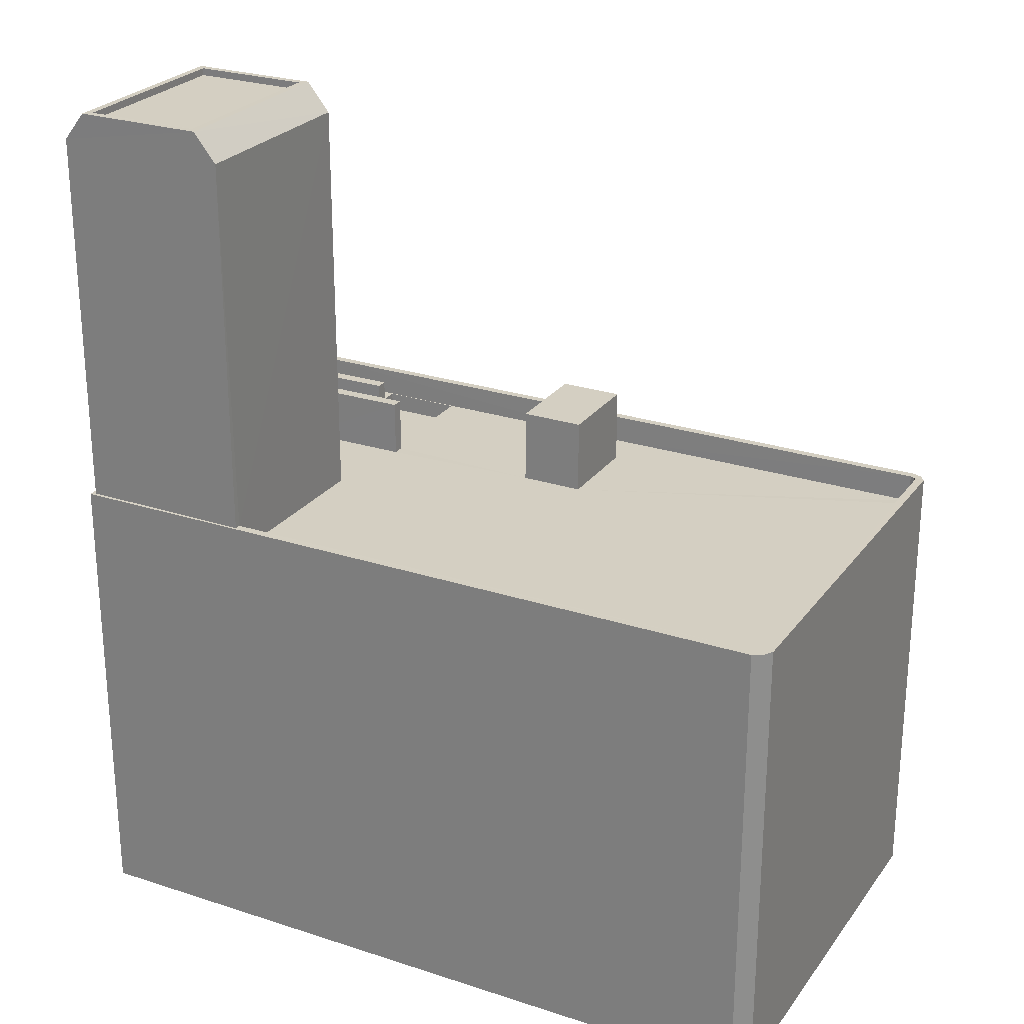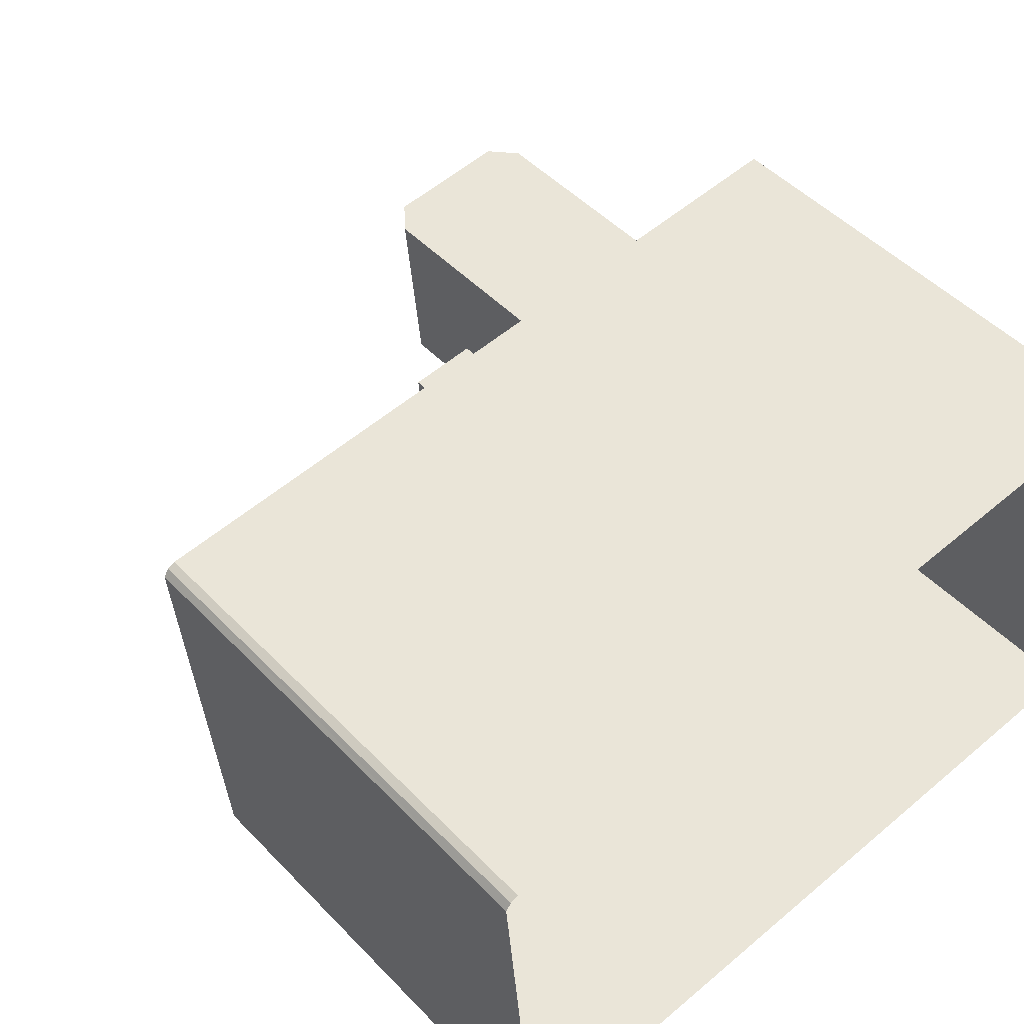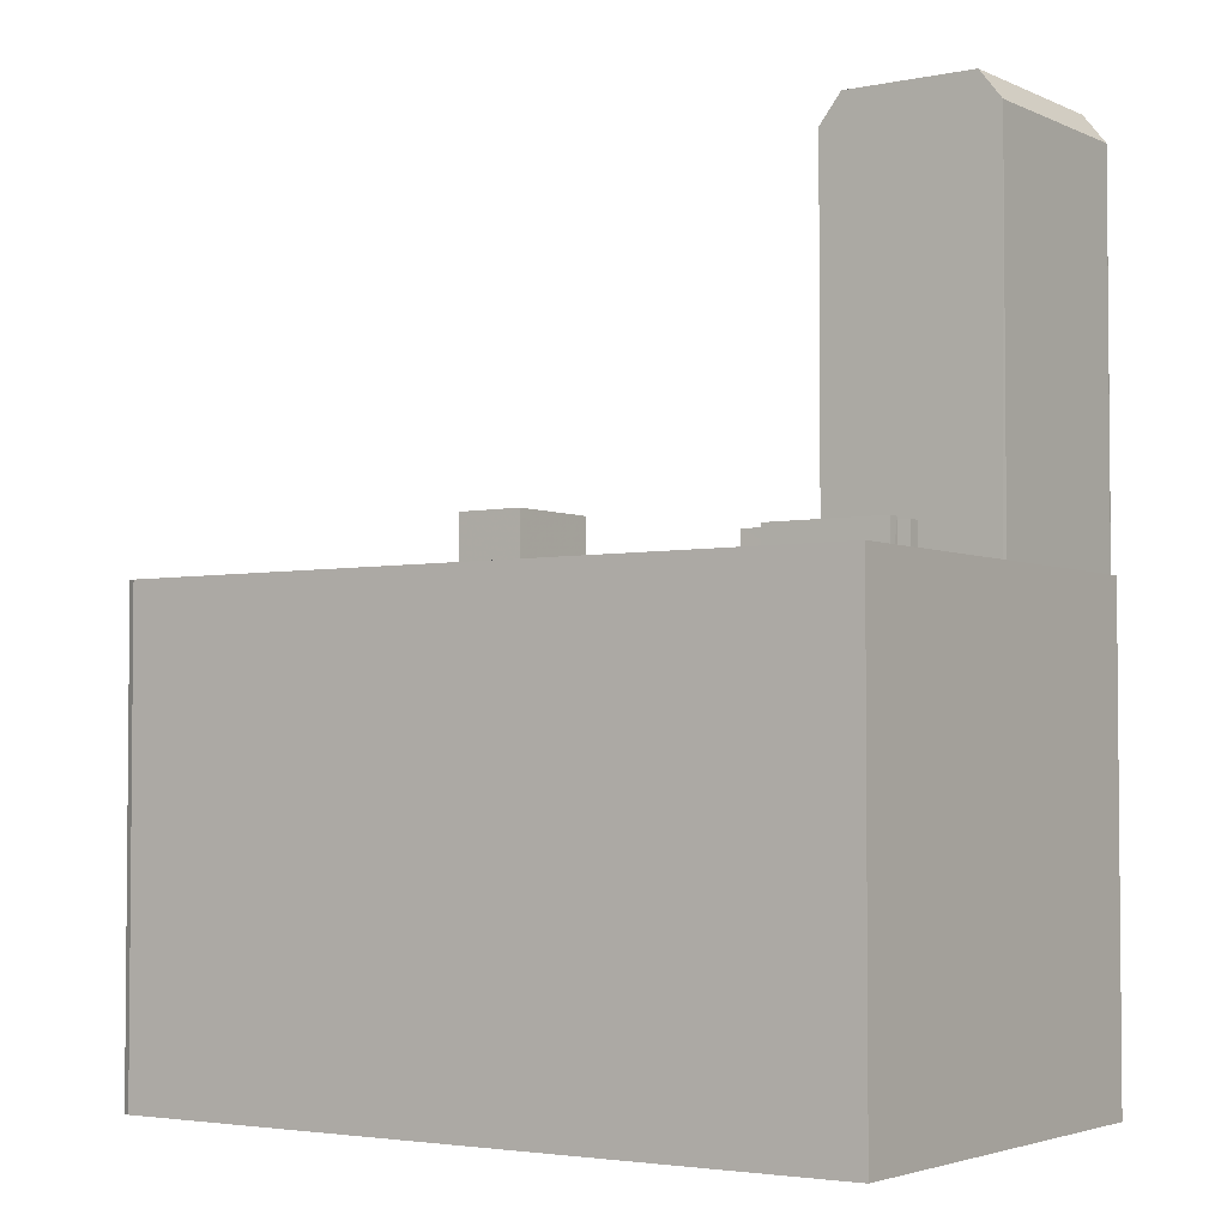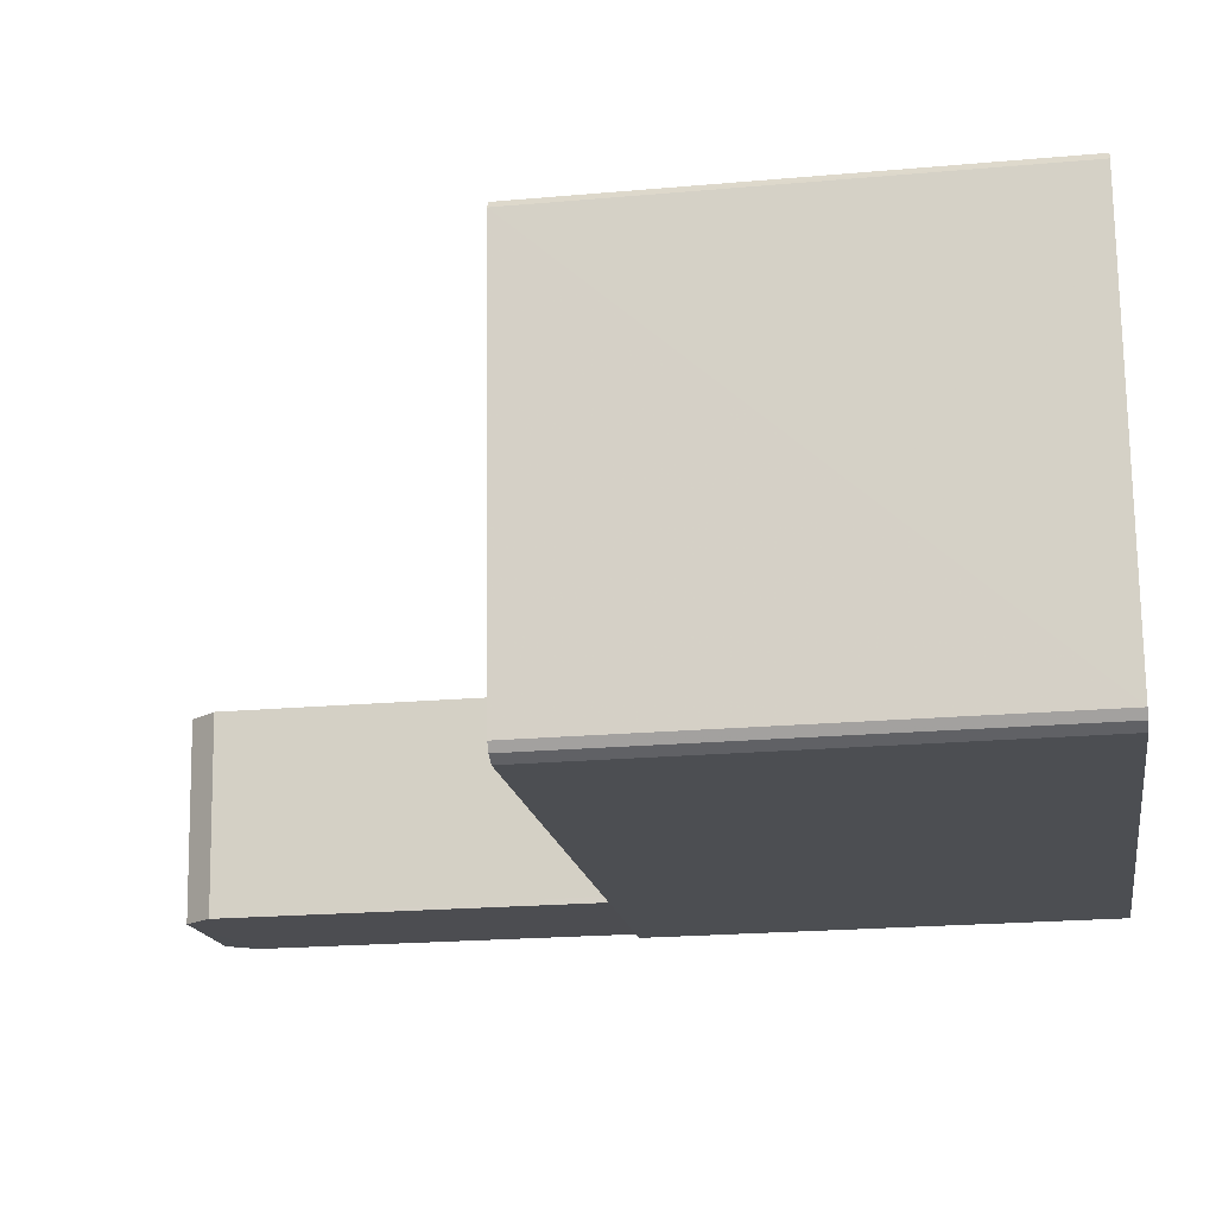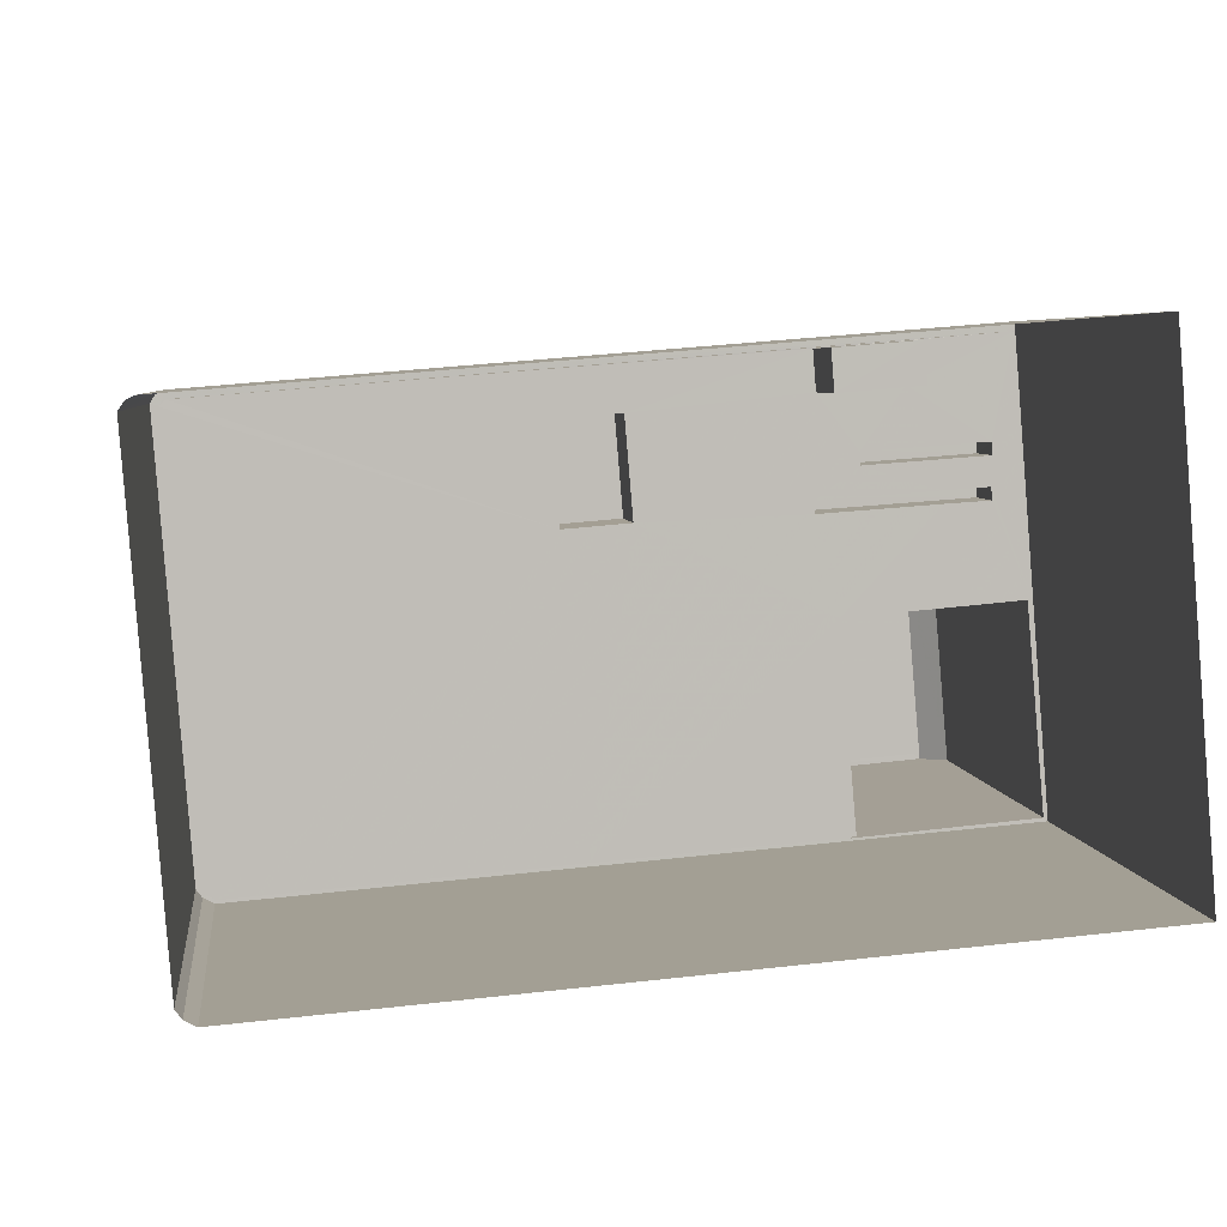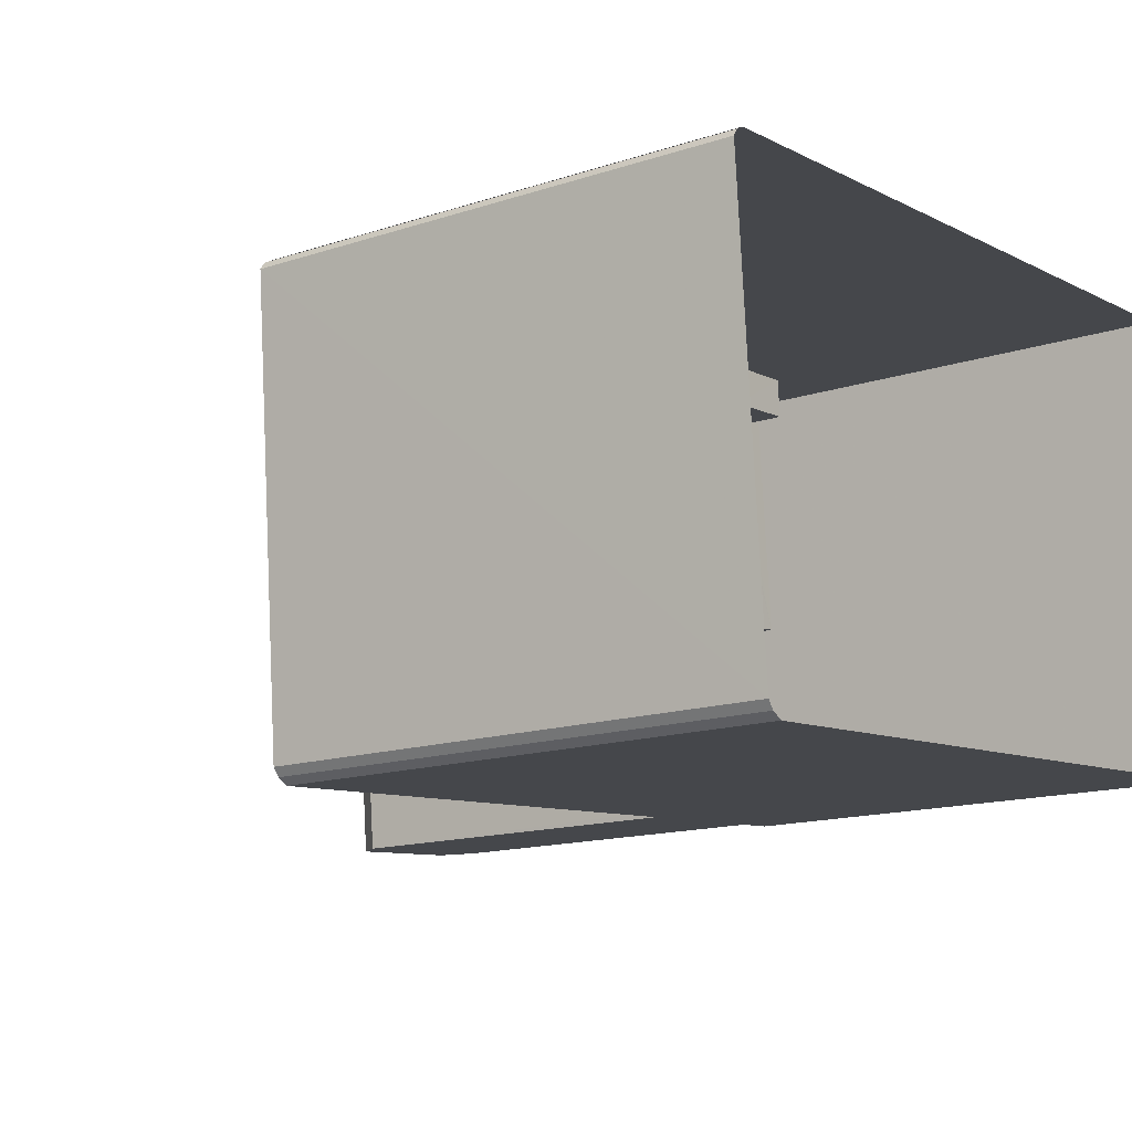
<metadata>
{"format":"obj","ext":"obj","renderer":"f3d","projection":"perspective","resolution":1024,"background":"white","views":[{"elev":25.6,"azim":23.1,"up":"+Z"},{"elev":48.8,"azim":138.6,"up":"+Y"},{"elev":-3.3,"azim":-150.2,"up":"+Z"},{"elev":-21.1,"azim":99.0,"up":"+Y"},{"elev":4.9,"azim":173.6,"up":"+Y"},{"elev":-14.4,"azim":126.0,"up":"+Y"}]}
</metadata>
<code>
v -8.899e+04 -9.943e+04 8.295
v -8.899e+04 -9.943e+04 8.295
v -8.899e+04 -9.943e+04 8.295
v -8.902e+04 -9.943e+04 8.297
v -8.902e+04 -9.941e+04 8.296
v -8.899e+04 -9.941e+04 8.295
v -8.899e+04 -9.941e+04 8.295
v -8.899e+04 -9.941e+04 8.295
v -8.9e+04 -9.941e+04 26.63
v -8.9e+04 -9.942e+04 26.63
v -8.9e+04 -9.942e+04 26.63
v -8.9e+04 -9.941e+04 26.63
v -8.902e+04 -9.942e+04 39.39
v -8.902e+04 -9.942e+04 39.39
v -8.902e+04 -9.943e+04 39.39
v -8.902e+04 -9.943e+04 39.39
v -8.899e+04 -9.941e+04 24.96
v -8.899e+04 -9.943e+04 24.96
v -8.899e+04 -9.941e+04 24.96
v -8.899e+04 -9.943e+04 24.96
v -8.899e+04 -9.943e+04 24.96
v -8.899e+04 -9.943e+04 24.96
v -8.901e+04 -9.941e+04 20.96
v -8.901e+04 -9.941e+04 20.96
v -8.901e+04 -9.941e+04 20.96
v -8.901e+04 -9.941e+04 20.96
v -8.901e+04 -9.943e+04 23.96
v -8.9e+04 -9.943e+04 23.96
v -8.901e+04 -9.942e+04 23.96
v -8.902e+04 -9.942e+04 23.96
v -8.901e+04 -9.942e+04 23.96
v -8.9e+04 -9.941e+04 23.96
v -8.9e+04 -9.941e+04 23.96
v -8.9e+04 -9.941e+04 23.96
v -8.902e+04 -9.941e+04 23.96
v -8.901e+04 -9.941e+04 23.96
v -8.9e+04 -9.942e+04 23.96
v -8.9e+04 -9.942e+04 23.96
v -8.901e+04 -9.942e+04 23.96
v -8.901e+04 -9.942e+04 23.96
v -8.901e+04 -9.942e+04 23.96
v -8.901e+04 -9.942e+04 23.96
v -8.901e+04 -9.942e+04 23.96
v -8.901e+04 -9.941e+04 23.96
v -8.901e+04 -9.941e+04 23.96
v -8.901e+04 -9.941e+04 23.96
v -8.901e+04 -9.941e+04 23.96
v -8.901e+04 -9.941e+04 23.96
v -8.901e+04 -9.943e+04 39.39
v -8.901e+04 -9.943e+04 39.39
v -8.901e+04 -9.942e+04 39.39
v -8.901e+04 -9.942e+04 39.39
v -8.899e+04 -9.941e+04 24.96
v -8.899e+04 -9.941e+04 24.96
v -8.899e+04 -9.941e+04 24.96
v -8.902e+04 -9.942e+04 24.96
v -8.902e+04 -9.941e+04 24.96
v -8.902e+04 -9.943e+04 24.96
v -8.902e+04 -9.941e+04 24.96
v -8.902e+04 -9.943e+04 24.96
v -8.899e+04 -9.941e+04 24.96
v -8.902e+04 -9.942e+04 24.96
v -8.899e+04 -9.941e+04 23.96
v -8.899e+04 -9.941e+04 23.96
v -8.899e+04 -9.941e+04 23.96
v -8.899e+04 -9.943e+04 23.96
v -8.899e+04 -9.943e+04 23.96
v -8.899e+04 -9.943e+04 23.96
v -8.901e+04 -9.941e+04 25.96
v -8.902e+04 -9.942e+04 25.96
v -8.901e+04 -9.942e+04 25.96
v -8.902e+04 -9.941e+04 25.96
v -8.899e+04 -9.943e+04 24.96
v -8.901e+04 -9.943e+04 24.96
v -8.901e+04 -9.943e+04 24.96
v -8.902e+04 -9.943e+04 24.96
v -8.899e+04 -9.943e+04 24.96
v -8.901e+04 -9.942e+04 25.96
v -8.902e+04 -9.942e+04 25.96
v -8.901e+04 -9.942e+04 25.96
v -8.902e+04 -9.942e+04 25.96
v -8.902e+04 -9.943e+04 39.14
v -8.901e+04 -9.943e+04 39.14
v -8.901e+04 -9.942e+04 39.14
v -8.902e+04 -9.942e+04 39.14
v -8.902e+04 -9.942e+04 23.96
v -8.902e+04 -9.942e+04 23.96
v -8.902e+04 -9.942e+04 23.96
v -8.902e+04 -9.942e+04 23.96
v -8.902e+04 -9.941e+04 23.96
v -8.901e+04 -9.942e+04 38.39
v -8.902e+04 -9.942e+04 38.39
v -8.901e+04 -9.943e+04 38.39
v -8.902e+04 -9.943e+04 38.39
f 1 2 3
f 3 4 5
f 6 1 7
f 8 6 7
f 3 5 7
f 1 3 7
f 9 10 11
f 9 12 10
f 13 14 15
f 16 13 15
f 17 18 19
f 18 20 21
f 21 20 22
f 17 20 18
f 23 24 25
f 23 26 24
f 27 28 29
f 30 29 31
f 32 33 34
f 35 36 32
f 28 37 38
f 31 29 39
f 40 41 42
f 43 38 33
f 39 38 43
f 41 43 42
f 44 45 46
f 46 42 43
f 35 47 36
f 44 46 48
f 48 33 36
f 38 29 28
f 36 33 32
f 29 38 39
f 48 43 33
f 46 43 48
f 15 49 50
f 51 14 13
f 51 50 49
f 15 50 16
f 52 51 13
f 50 51 52
f 19 53 54
f 53 55 54
f 17 19 54
f 56 57 58
f 55 57 59
f 60 56 58
f 54 55 61
f 62 59 56
f 61 55 59
f 59 57 56
f 63 64 65
f 63 32 34
f 37 66 64
f 66 67 68
f 37 63 34
f 28 67 37
f 37 64 63
f 37 67 66
f 69 70 71
f 69 72 70
f 73 74 75
f 60 58 76
f 76 58 75
f 22 73 21
f 75 58 77
f 21 73 77
f 73 75 77
f 78 79 80
f 78 81 79
f 82 83 84
f 85 82 84
f 47 35 44
f 31 86 30
f 86 87 30
f 88 35 87
f 88 41 40
f 88 89 41
f 44 90 45
f 89 87 86
f 88 90 35
f 35 90 44
f 88 87 89
f 55 7 5
f 57 55 5
f 11 10 38
f 37 11 38
f 36 47 23
f 25 36 23
f 62 29 30
f 30 87 62
f 62 91 29
f 91 14 51
f 56 92 62
f 92 14 91
f 62 92 91
f 52 85 84
f 52 13 85
f 70 72 90
f 88 70 90
f 43 41 78
f 41 89 81
f 78 41 81
f 18 2 1
f 18 21 2
f 22 66 68
f 22 20 66
f 48 36 25
f 24 48 25
f 46 45 69
f 45 90 72
f 45 72 69
f 47 44 26
f 23 47 26
f 75 93 76
f 76 93 94
f 94 49 15
f 94 93 49
f 44 48 24
f 26 44 24
f 53 6 8
f 53 19 6
f 33 9 34
f 33 12 9
f 49 93 91
f 51 49 91
f 62 35 59
f 62 87 35
f 16 82 85
f 13 16 85
f 63 61 32
f 32 59 35
f 32 61 59
f 86 31 79
f 31 39 80
f 31 80 79
f 9 11 37
f 34 9 37
f 46 71 42
f 46 69 71
f 67 28 73
f 28 27 74
f 73 28 74
f 21 3 2
f 21 77 3
f 17 64 66
f 20 17 66
f 4 57 5
f 4 58 57
f 27 29 74
f 75 74 93
f 93 74 91
f 74 29 91
f 14 92 94
f 15 14 94
f 94 92 60
f 94 60 76
f 92 56 60
f 52 84 83
f 50 52 83
f 88 40 70
f 40 42 71
f 70 40 71
f 16 83 82
f 16 50 83
f 61 63 65
f 54 61 65
f 17 65 64
f 17 54 65
f 38 12 33
f 38 10 12
f 22 68 67
f 73 22 67
f 19 1 6
f 19 18 1
f 77 58 4
f 3 77 4
f 78 80 39
f 43 78 39
f 53 8 7
f 55 53 7
f 86 81 89
f 86 79 81

</code>
